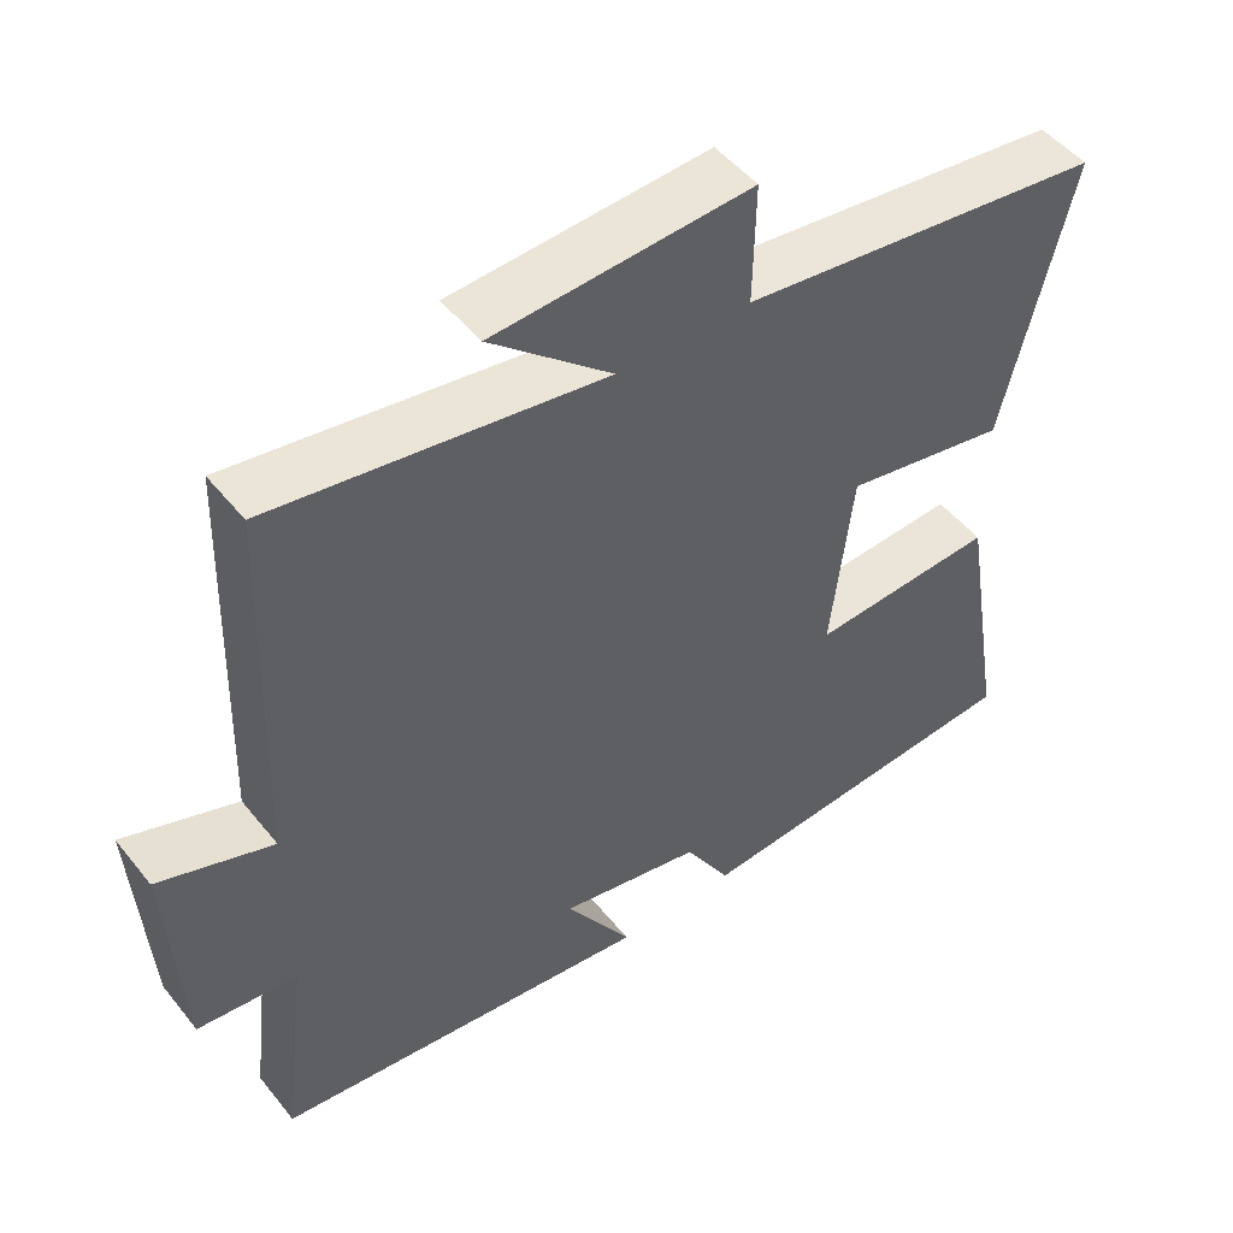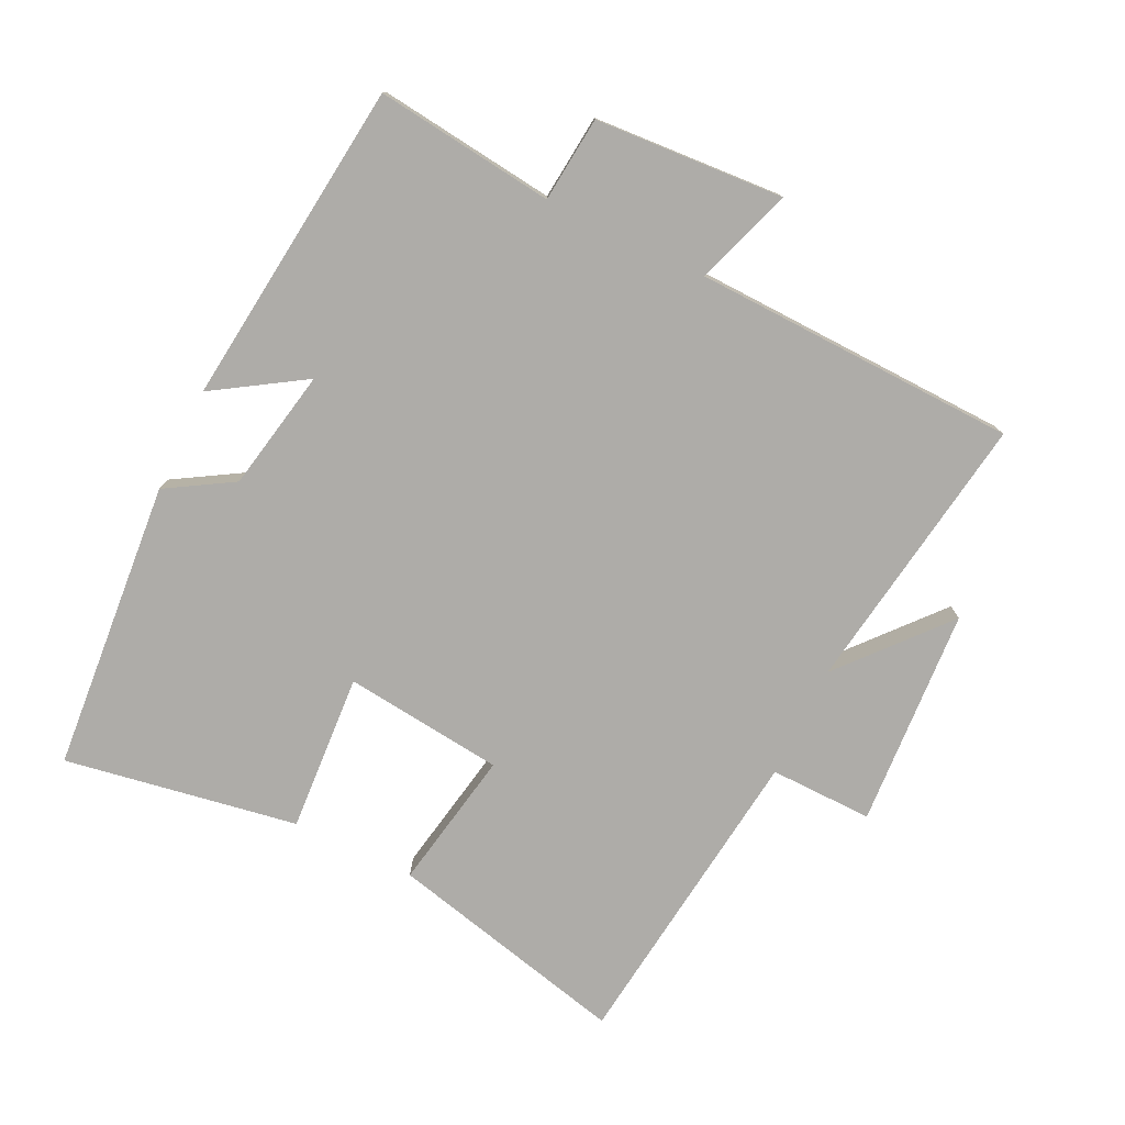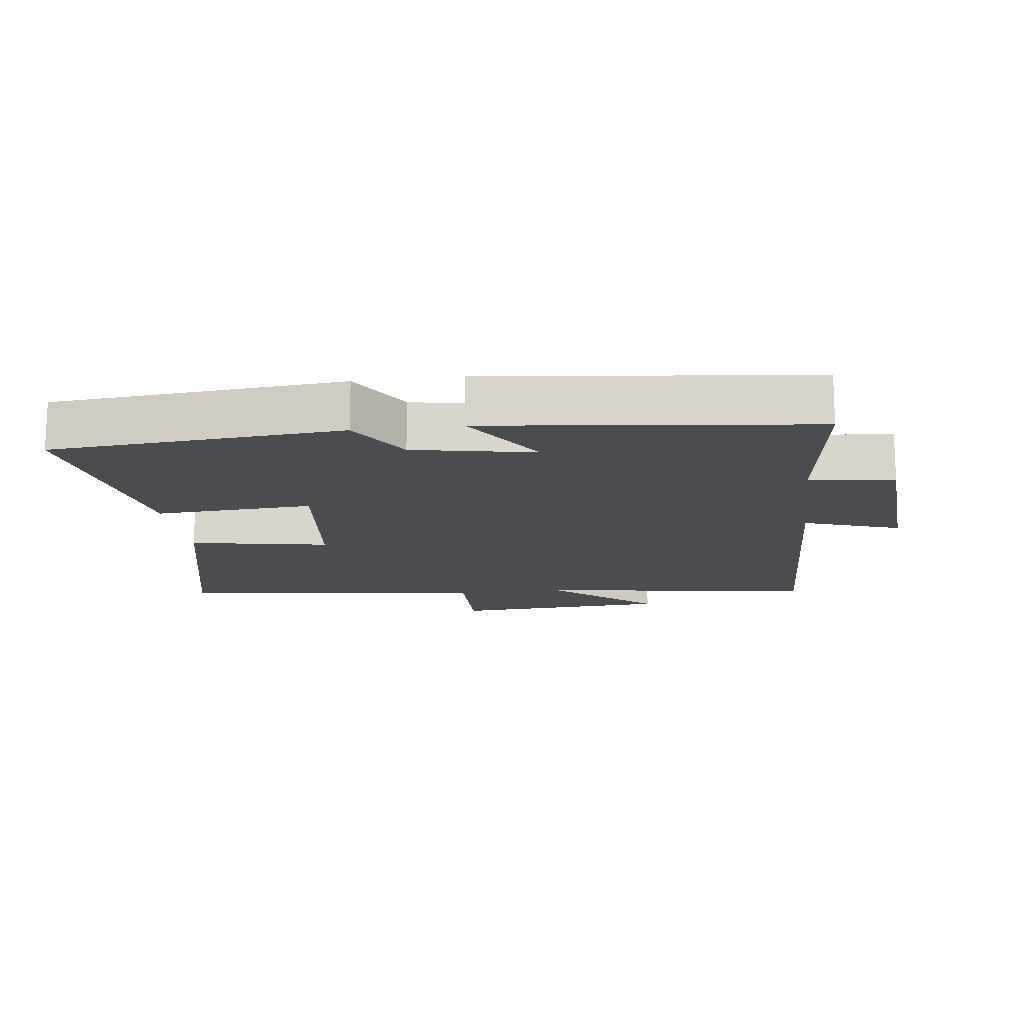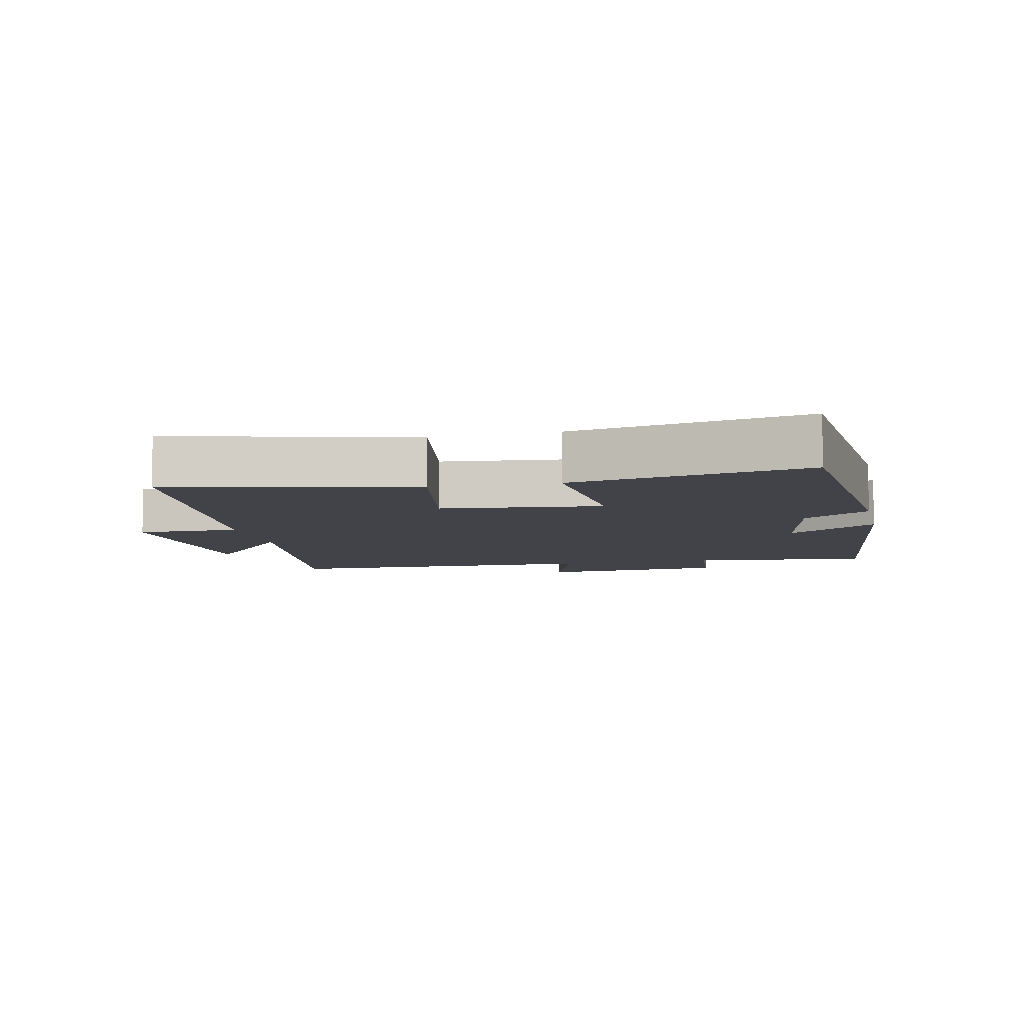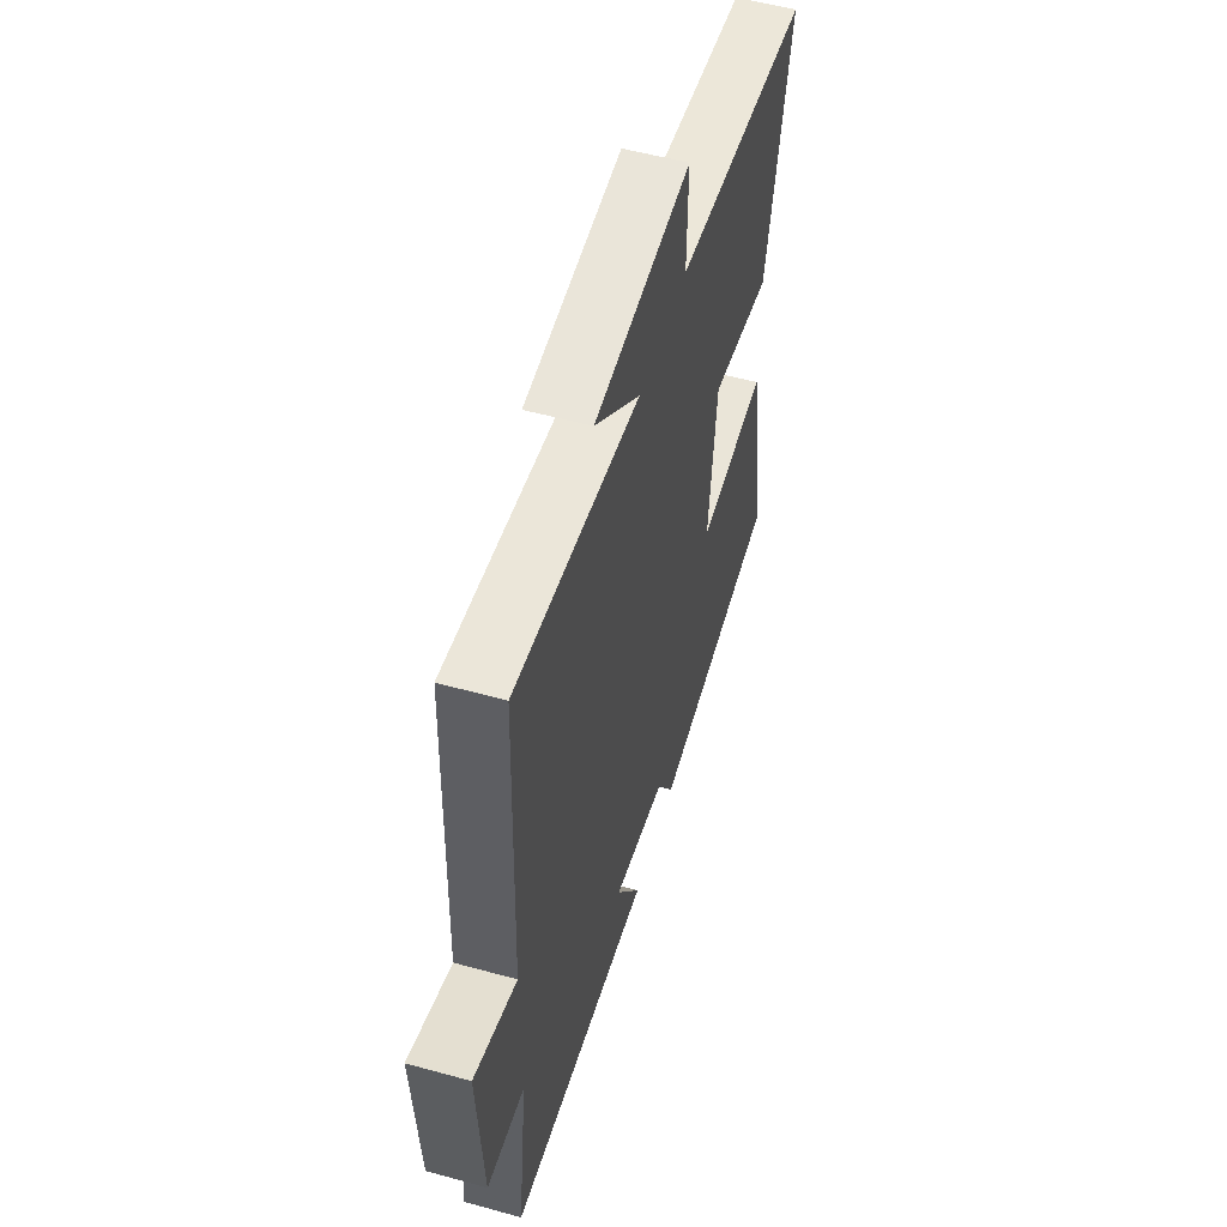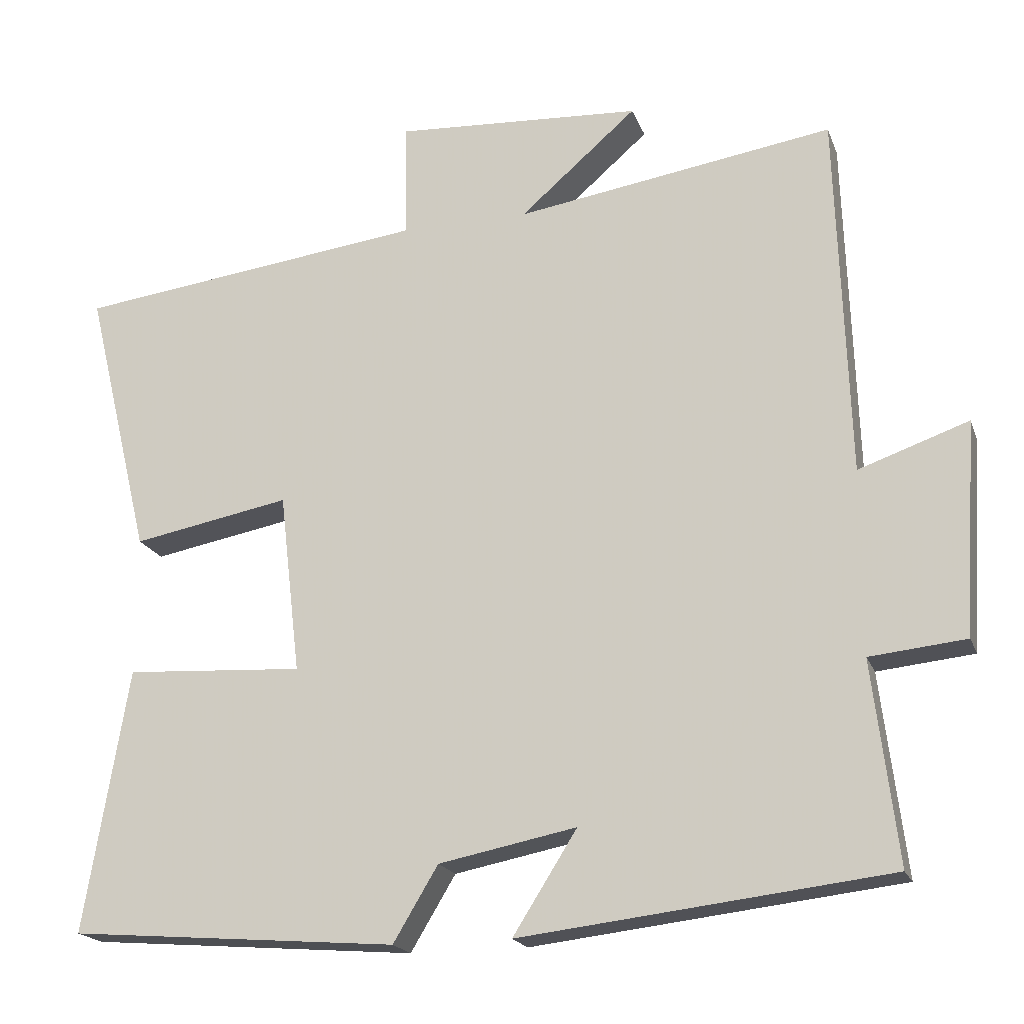
<metadata>
{"format":"obj","ext":"obj","renderer":"f3d","projection":"perspective","resolution":1024,"background":"white","views":[{"elev":49.3,"azim":-37.0,"up":"+Z"},{"elev":-76.9,"azim":-115.7,"up":"+Y"},{"elev":-15.1,"azim":-172.7,"up":"+Y"},{"elev":-7.6,"azim":102.8,"up":"+Y"},{"elev":54.3,"azim":-73.7,"up":"+Z"},{"elev":-19.4,"azim":-163.1,"up":"+Z"}]}
</metadata>
<code>
v 0.588 0.07 0.442
v 0.5 0.07 0.077
v 0.288 0.07 0.116
v 0.26 0.07 -0.126
v 0.5 0.07 -0.111
v 0.559 0.07 -0.464
v 0.118 0.07 -0.5
v 0.058 0.07 -0.4
v -0.126 0.07 -0.364
v -0.04 0.07 -0.5
v -0.533 0.07 -0.443
v -0.5 0.07 -0.173
v -0.629 0.07 -0.16
v -0.647 0.07 0.126
v -0.5 0.07 0.075
v -0.484 0.07 0.565
v -0.057 0.07 0.5
v -0.214 0.07 0.636
v 0.118 0.07 0.656
v 0.115 0.07 0.5
v 0.588 0 0.442
v 0.5 0 0.077
v 0.288 0 0.116
v 0.26 0 -0.126
v 0.5 0 -0.111
v 0.559 0 -0.464
v 0.118 0 -0.5
v 0.058 0 -0.4
v -0.126 0 -0.364
v -0.04 0 -0.5
v -0.533 0 -0.443
v -0.5 0 -0.173
v -0.629 0 -0.16
v -0.647 0 0.126
v -0.5 0 0.075
v -0.484 0 0.565
v -0.057 0 0.5
v -0.214 0 0.636
v 0.118 0 0.656
v 0.115 0 0.5
f 17 18 19 20
f 17 20 1 2
f 15 16 17
f 12 13 14 15
f 12 15 17
f 9 10 11 12
f 8 9 12 17
f 4 5 6 7
f 3 4 7 8
f 17 2 3
f 3 8 17
f 40 39 38 37
f 22 21 40 37
f 37 36 35
f 35 34 33 32
f 37 35 32
f 32 31 30 29
f 37 32 29 28
f 27 26 25 24
f 28 27 24 23
f 23 22 37
f 37 28 23
f 1 21 22 2
f 2 22 23 3
f 3 23 24 4
f 4 24 25 5
f 5 25 26 6
f 6 26 27 7
f 7 27 28 8
f 8 28 29 9
f 9 29 30 10
f 10 30 31 11
f 11 31 32 12
f 12 32 33 13
f 13 33 34 14
f 14 34 35 15
f 15 35 36 16
f 16 36 37 17
f 17 37 38 18
f 18 38 39 19
f 19 39 40 20
f 20 40 21 1

</code>
